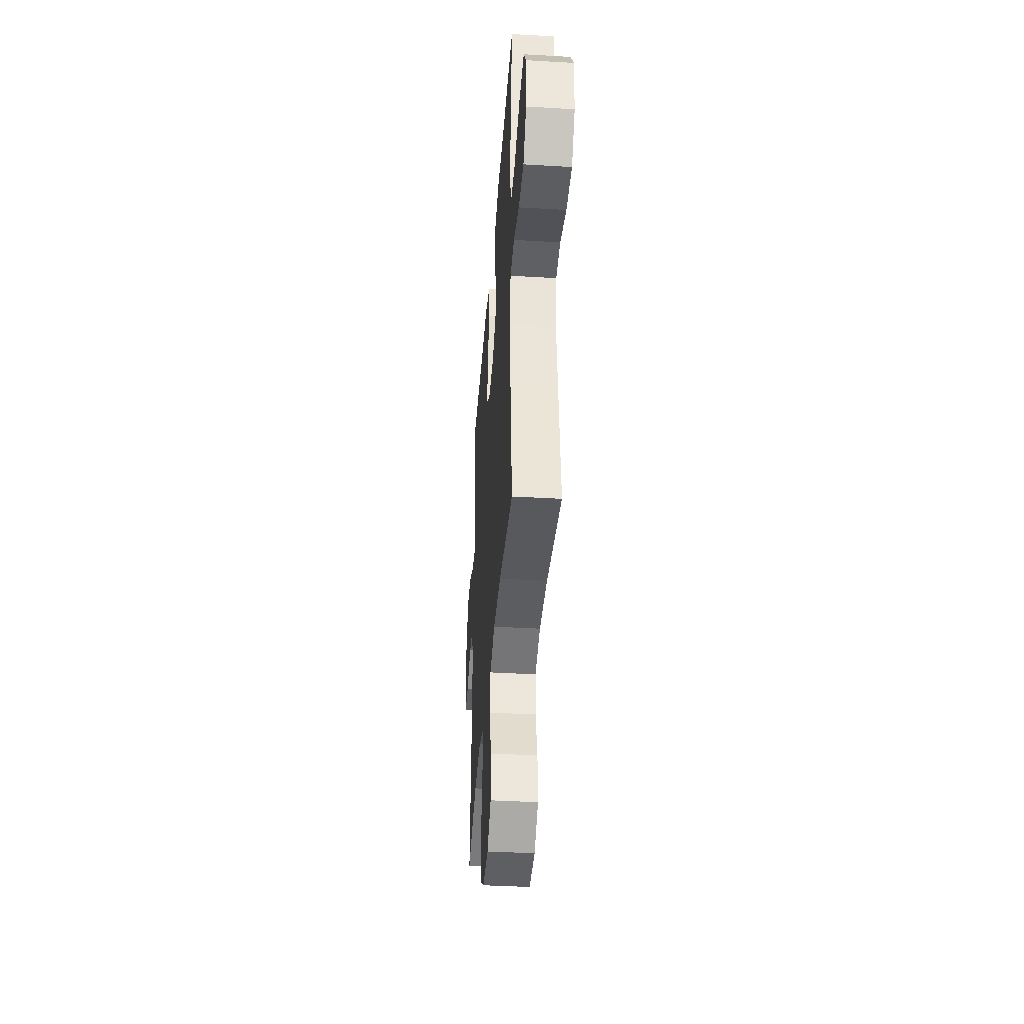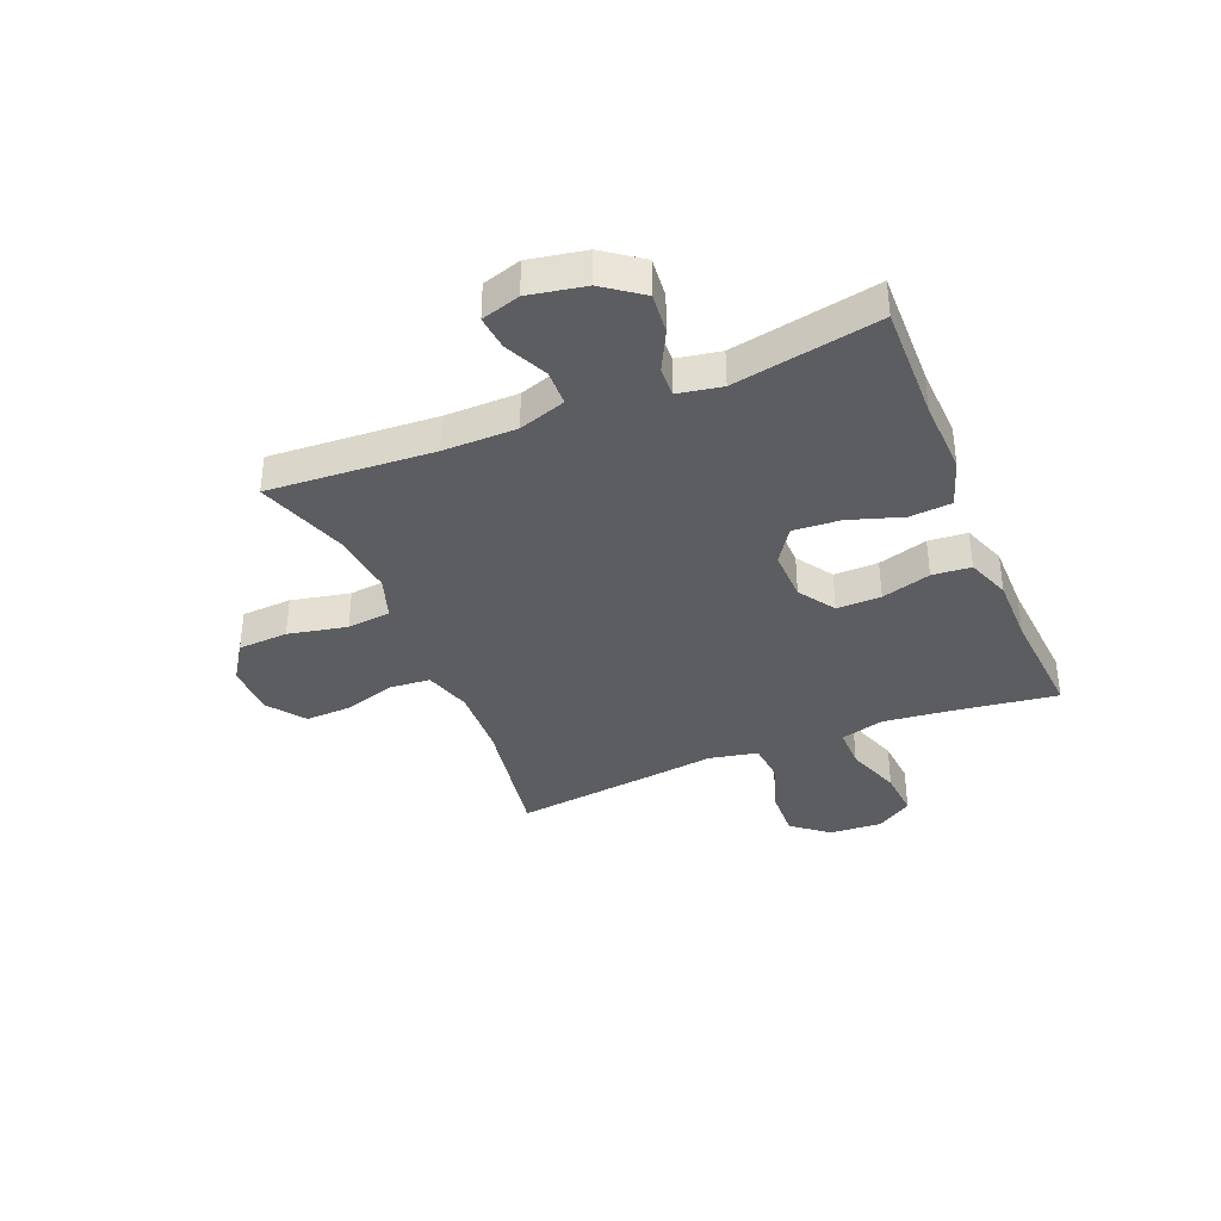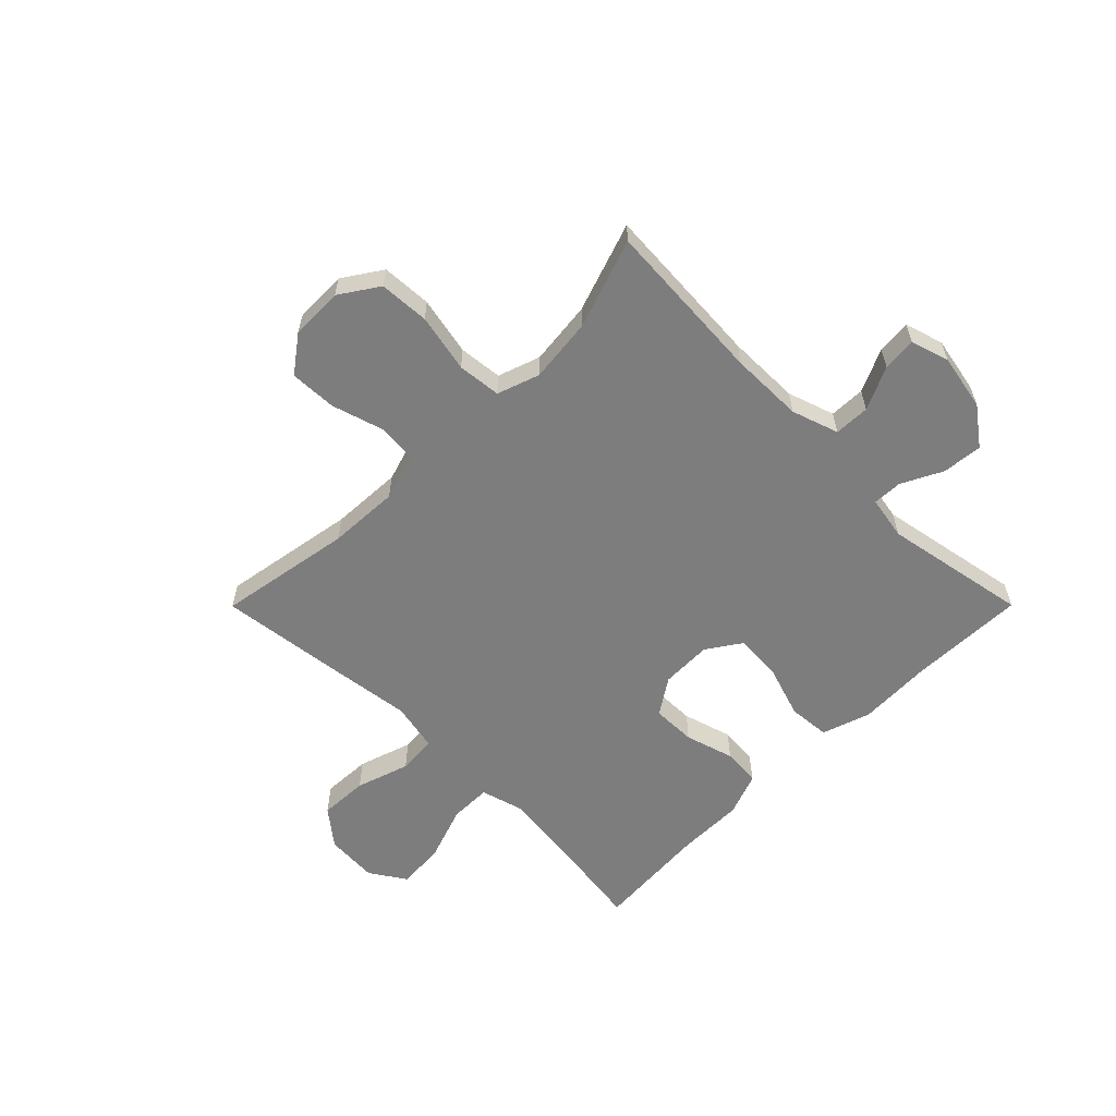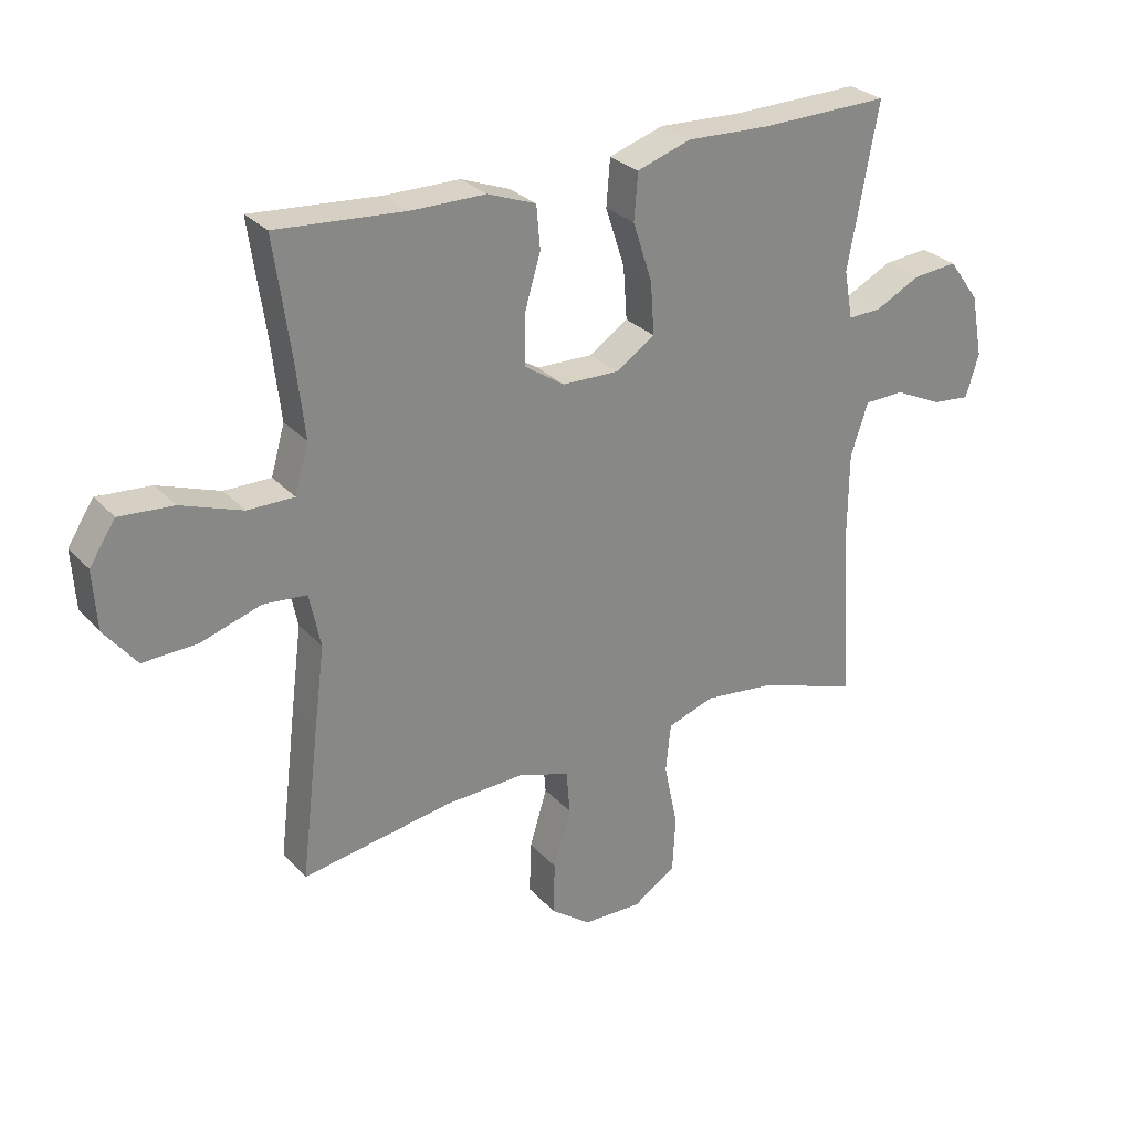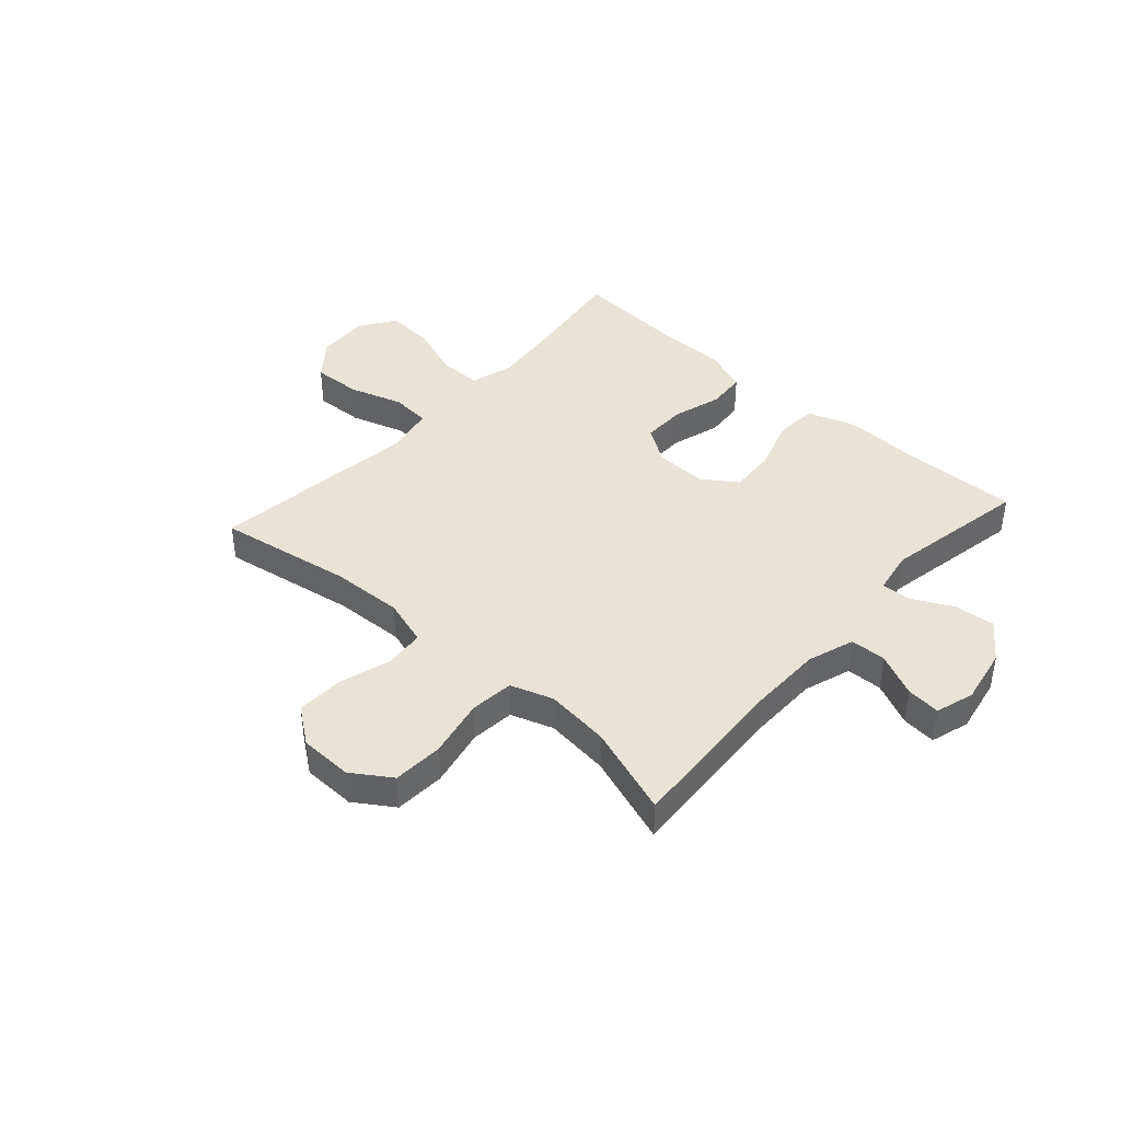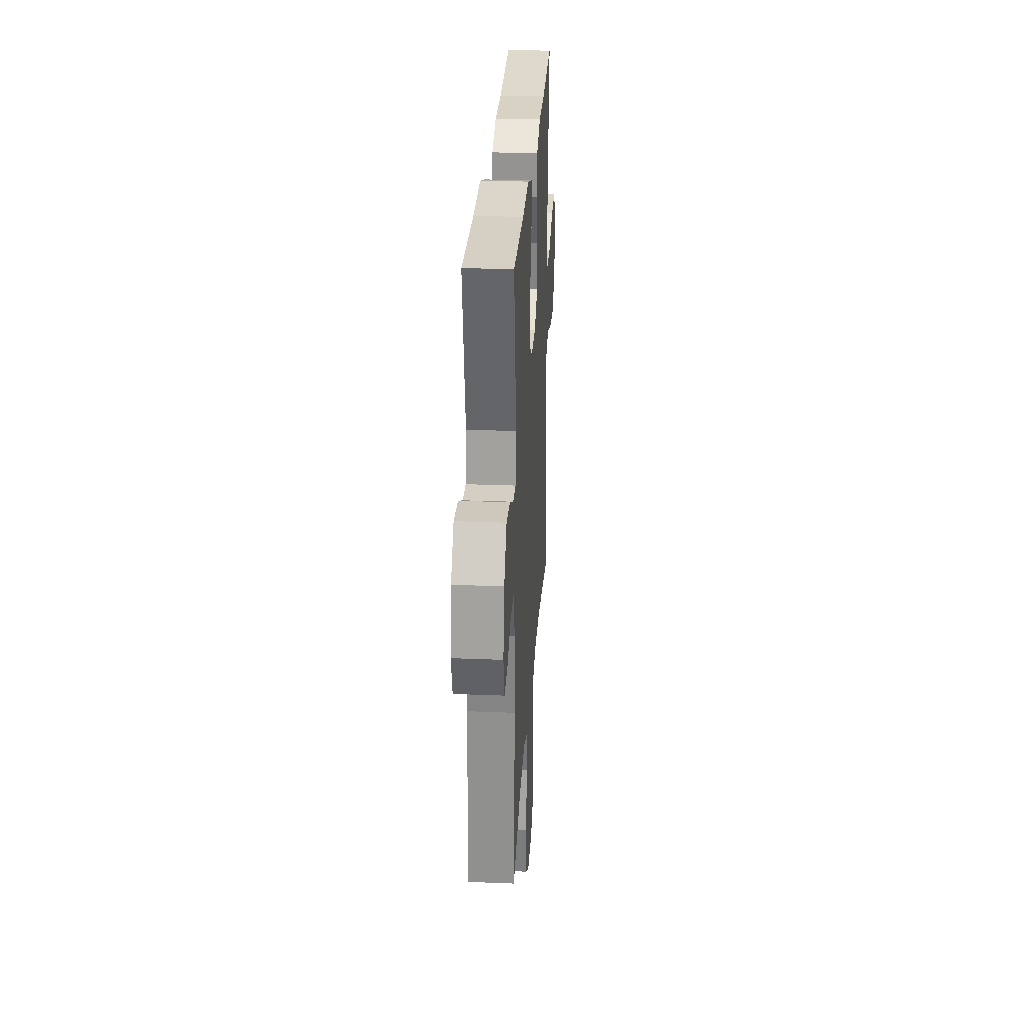
<metadata>
{"format":"obj","ext":"obj","renderer":"f3d","projection":"perspective","resolution":1024,"background":"white","views":[{"elev":-39.3,"azim":85.8,"up":"+Z"},{"elev":-36.9,"azim":-67.6,"up":"+Y"},{"elev":-59.2,"azim":-134.9,"up":"+Y"},{"elev":28.1,"azim":147.2,"up":"+Z"},{"elev":41.5,"azim":-138.0,"up":"+Y"},{"elev":27.7,"azim":-86.5,"up":"+Z"}]}
</metadata>
<code>
v 0.5 0.07 0.5
v 0.474 0.07 0.315
v 0.46 0.07 0.193
v 0.482 0.07 0.115
v 0.557 0.07 0.115
v 0.656 0.07 0.15
v 0.742 0.07 0.156
v 0.784 0.07 0.092
v 0.778 0.07 -0.003
v 0.726 0.07 -0.068
v 0.638 0.07 -0.064
v 0.542 0.07 -0.033
v 0.472 0.07 -0.039
v 0.454 0.07 -0.126
v 0.471 0.07 -0.259
v 0.5 0.07 -0.5
v 0.259 0.07 -0.459
v 0.131 0.07 -0.453
v 0.047 0.07 -0.479
v 0.041 0.07 -0.55
v 0.069 0.07 -0.643
v 0.072 0.07 -0.727
v 0.007 0.07 -0.775
v -0.088 0.07 -0.777
v -0.157 0.07 -0.731
v -0.162 0.07 -0.641
v -0.14 0.07 -0.536
v -0.148 0.07 -0.458
v -0.224 0.07 -0.432
v -0.339 0.07 -0.445
v -0.5 0.07 -0.5
v -0.481 0.07 -0.205
v -0.482 0.07 -0.074
v -0.51 0.07 0.01
v -0.574 0.07 0.012
v -0.651 0.07 -0.024
v -0.712 0.07 -0.03
v -0.733 0.07 0.039
v -0.714 0.07 0.14
v -0.664 0.07 0.208
v -0.592 0.07 0.201
v -0.519 0.07 0.164
v -0.466 0.07 0.162
v -0.452 0.07 0.24
v -0.5 0.07 0.5
v -0.29 0.07 0.495
v -0.158 0.07 0.5
v -0.071 0.07 0.471
v -0.065 0.07 0.396
v -0.096 0.07 0.301
v -0.102 0.07 0.217
v -0.04 0.07 0.175
v 0.052 0.07 0.177
v 0.117 0.07 0.22
v 0.116 0.07 0.299
v 0.09 0.07 0.387
v 0.096 0.07 0.456
v 0.174 0.07 0.485
v 0.293 0.07 0.485
v 0.5 0 0.5
v 0.474 0 0.315
v 0.46 0 0.193
v 0.482 0 0.115
v 0.557 0 0.115
v 0.656 0 0.15
v 0.742 0 0.156
v 0.784 0 0.092
v 0.778 0 -0.003
v 0.726 0 -0.068
v 0.638 0 -0.064
v 0.542 0 -0.033
v 0.472 0 -0.039
v 0.454 0 -0.126
v 0.471 0 -0.259
v 0.5 0 -0.5
v 0.259 0 -0.459
v 0.131 0 -0.453
v 0.047 0 -0.479
v 0.041 0 -0.55
v 0.069 0 -0.643
v 0.072 0 -0.727
v 0.007 0 -0.775
v -0.088 0 -0.777
v -0.157 0 -0.731
v -0.162 0 -0.641
v -0.14 0 -0.536
v -0.148 0 -0.458
v -0.224 0 -0.432
v -0.339 0 -0.445
v -0.5 0 -0.5
v -0.481 0 -0.205
v -0.482 0 -0.074
v -0.51 0 0.01
v -0.574 0 0.012
v -0.651 0 -0.024
v -0.712 0 -0.03
v -0.733 0 0.039
v -0.714 0 0.14
v -0.664 0 0.208
v -0.592 0 0.201
v -0.519 0 0.164
v -0.466 0 0.162
v -0.452 0 0.24
v -0.5 0 0.5
v -0.29 0 0.495
v -0.158 0 0.5
v -0.071 0 0.471
v -0.065 0 0.396
v -0.096 0 0.301
v -0.102 0 0.217
v -0.04 0 0.175
v 0.052 0 0.177
v 0.117 0 0.22
v 0.116 0 0.299
v 0.09 0 0.387
v 0.096 0 0.456
v 0.174 0 0.485
v 0.293 0 0.485
f 57 58 59
f 56 57 59
f 55 56 59
f 59 1 2
f 55 59 2
f 54 55 2
f 53 54 2 3
f 48 49 50
f 47 48 50
f 46 47 50
f 46 50 51
f 45 46 51
f 44 45 51
f 43 44 51 52
f 40 41 42
f 39 40 42
f 38 39 42
f 37 38 42
f 36 37 42
f 35 36 42
f 34 35 42 43
f 43 52 53
f 34 43 53
f 33 34 53
f 30 31 32
f 53 3 4
f 33 53 4
f 32 33 4
f 30 32 4
f 29 30 4
f 25 26 27
f 24 25 27
f 23 24 27
f 22 23 27
f 21 22 27
f 20 21 27
f 19 20 27 28
f 14 15 16 17
f 13 14 17 18
f 10 11 12
f 9 10 12
f 8 9 12
f 7 8 12
f 6 7 12
f 5 6 12
f 5 12 13
f 19 28 29
f 18 19 29
f 13 18 29
f 5 13 29
f 4 5 29
f 118 117 116
f 118 116 115
f 118 115 114
f 61 60 118
f 61 118 114
f 61 114 113
f 62 61 113 112
f 109 108 107
f 109 107 106
f 109 106 105
f 110 109 105
f 110 105 104
f 110 104 103
f 111 110 103 102
f 101 100 99
f 101 99 98
f 101 98 97
f 101 97 96
f 101 96 95
f 101 95 94
f 102 101 94 93
f 112 111 102
f 112 102 93
f 112 93 92
f 91 90 89
f 63 62 112
f 63 112 92
f 63 92 91
f 63 91 89
f 63 89 88
f 86 85 84
f 86 84 83
f 86 83 82
f 86 82 81
f 86 81 80
f 86 80 79
f 87 86 79 78
f 76 75 74 73
f 77 76 73 72
f 71 70 69
f 71 69 68
f 71 68 67
f 71 67 66
f 71 66 65
f 71 65 64
f 72 71 64
f 88 87 78
f 88 78 77
f 88 77 72
f 88 72 64
f 88 64 63
f 1 60 61 2
f 2 61 62 3
f 3 62 63 4
f 4 63 64 5
f 5 64 65 6
f 6 65 66 7
f 7 66 67 8
f 8 67 68 9
f 9 68 69 10
f 10 69 70 11
f 11 70 71 12
f 12 71 72 13
f 13 72 73 14
f 14 73 74 15
f 15 74 75 16
f 16 75 76 17
f 17 76 77 18
f 18 77 78 19
f 19 78 79 20
f 20 79 80 21
f 21 80 81 22
f 22 81 82 23
f 23 82 83 24
f 24 83 84 25
f 25 84 85 26
f 26 85 86 27
f 27 86 87 28
f 28 87 88 29
f 29 88 89 30
f 30 89 90 31
f 31 90 91 32
f 32 91 92 33
f 33 92 93 34
f 34 93 94 35
f 35 94 95 36
f 36 95 96 37
f 37 96 97 38
f 38 97 98 39
f 39 98 99 40
f 40 99 100 41
f 41 100 101 42
f 42 101 102 43
f 43 102 103 44
f 44 103 104 45
f 45 104 105 46
f 46 105 106 47
f 47 106 107 48
f 48 107 108 49
f 49 108 109 50
f 50 109 110 51
f 51 110 111 52
f 52 111 112 53
f 53 112 113 54
f 54 113 114 55
f 55 114 115 56
f 56 115 116 57
f 57 116 117 58
f 58 117 118 59
f 59 118 60 1

</code>
